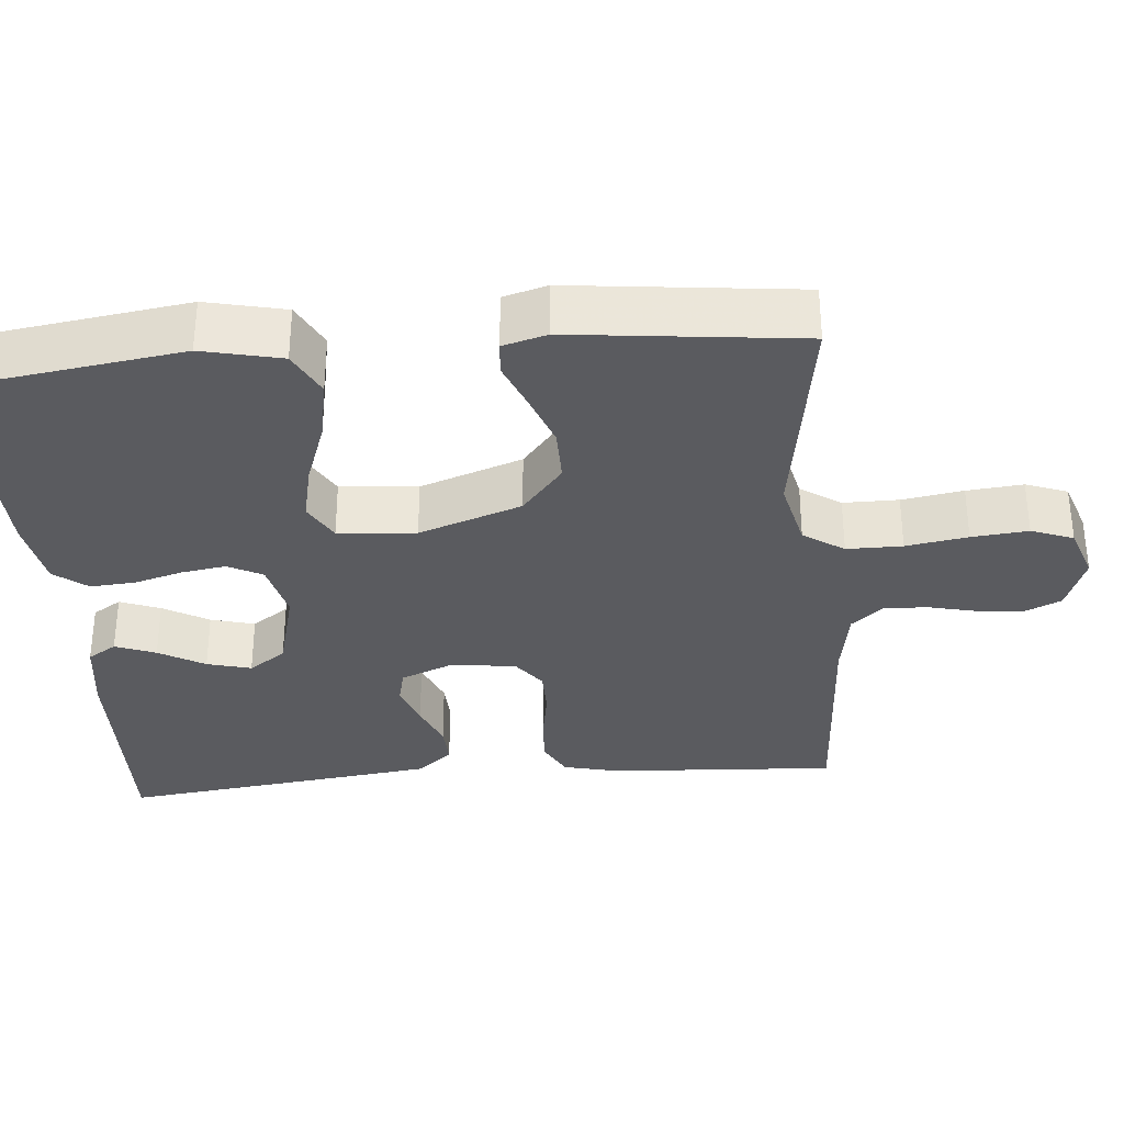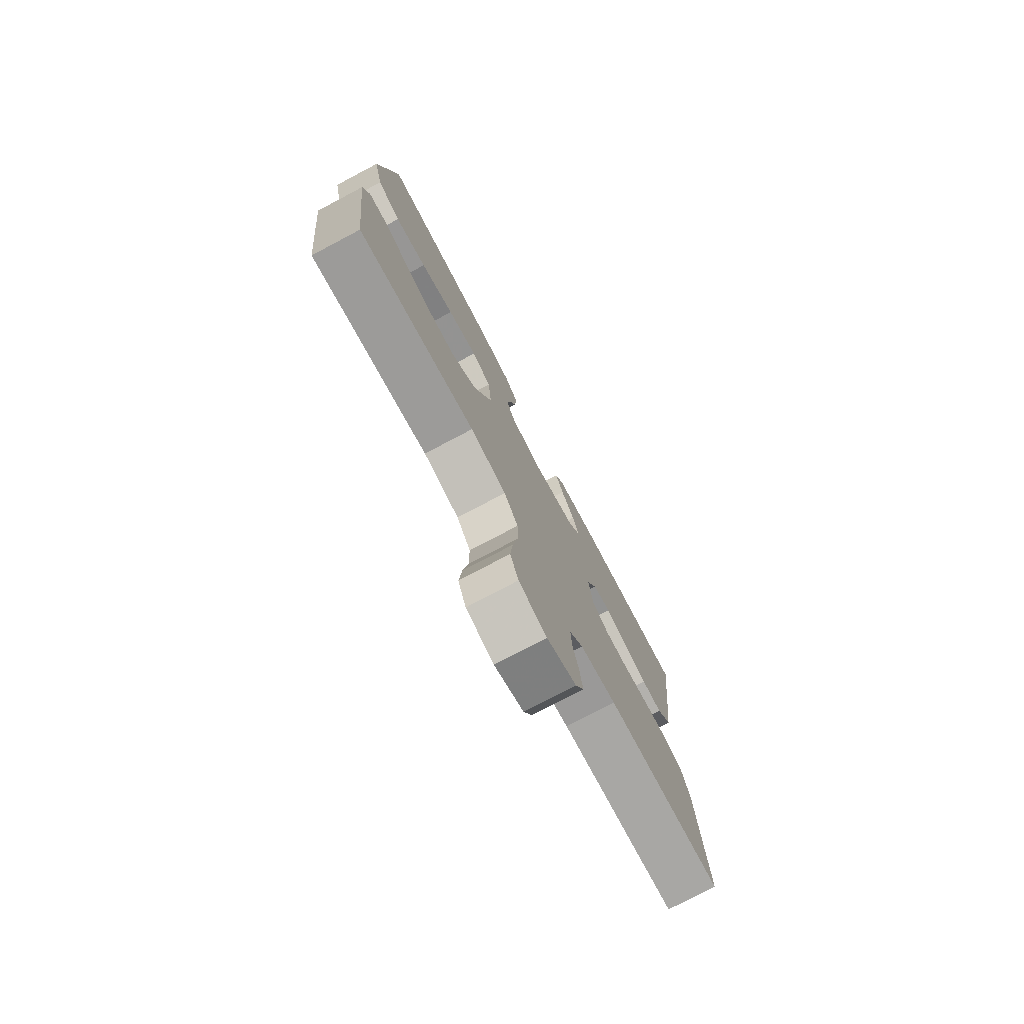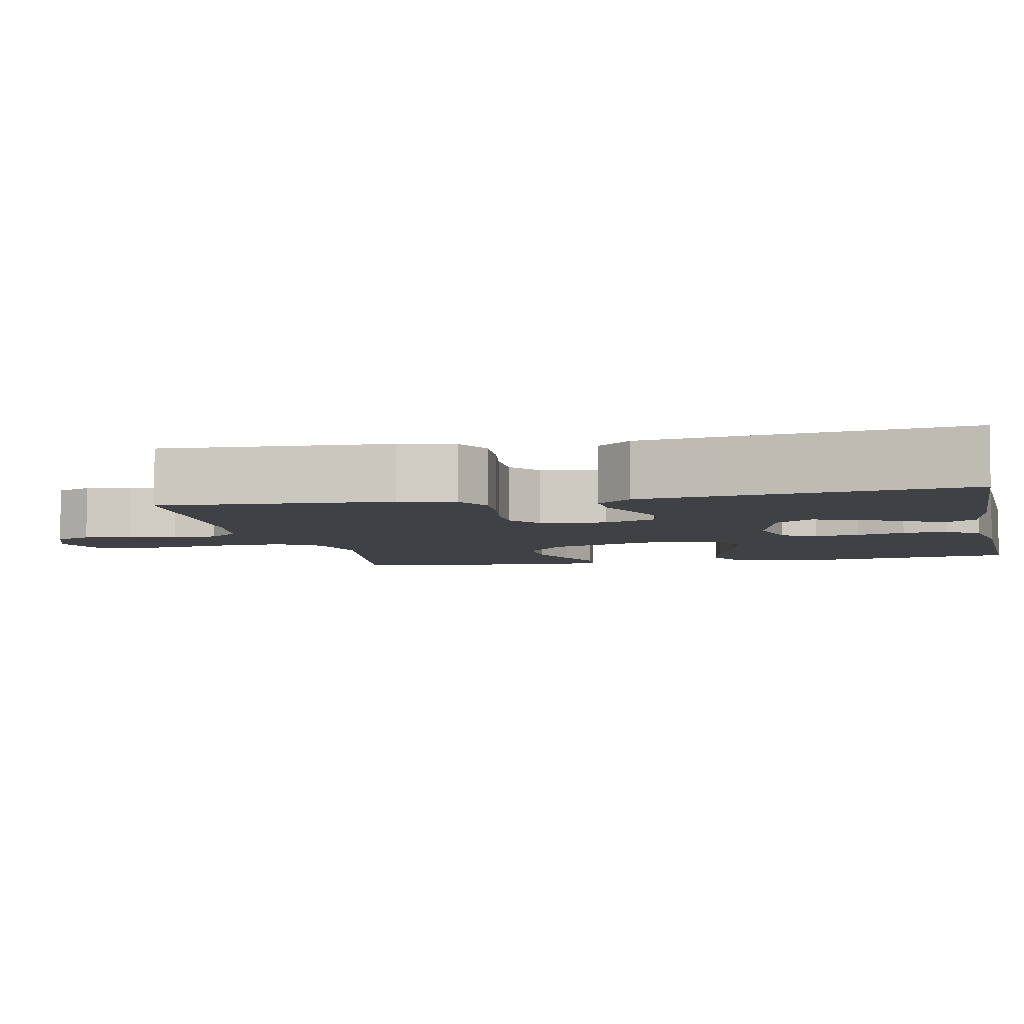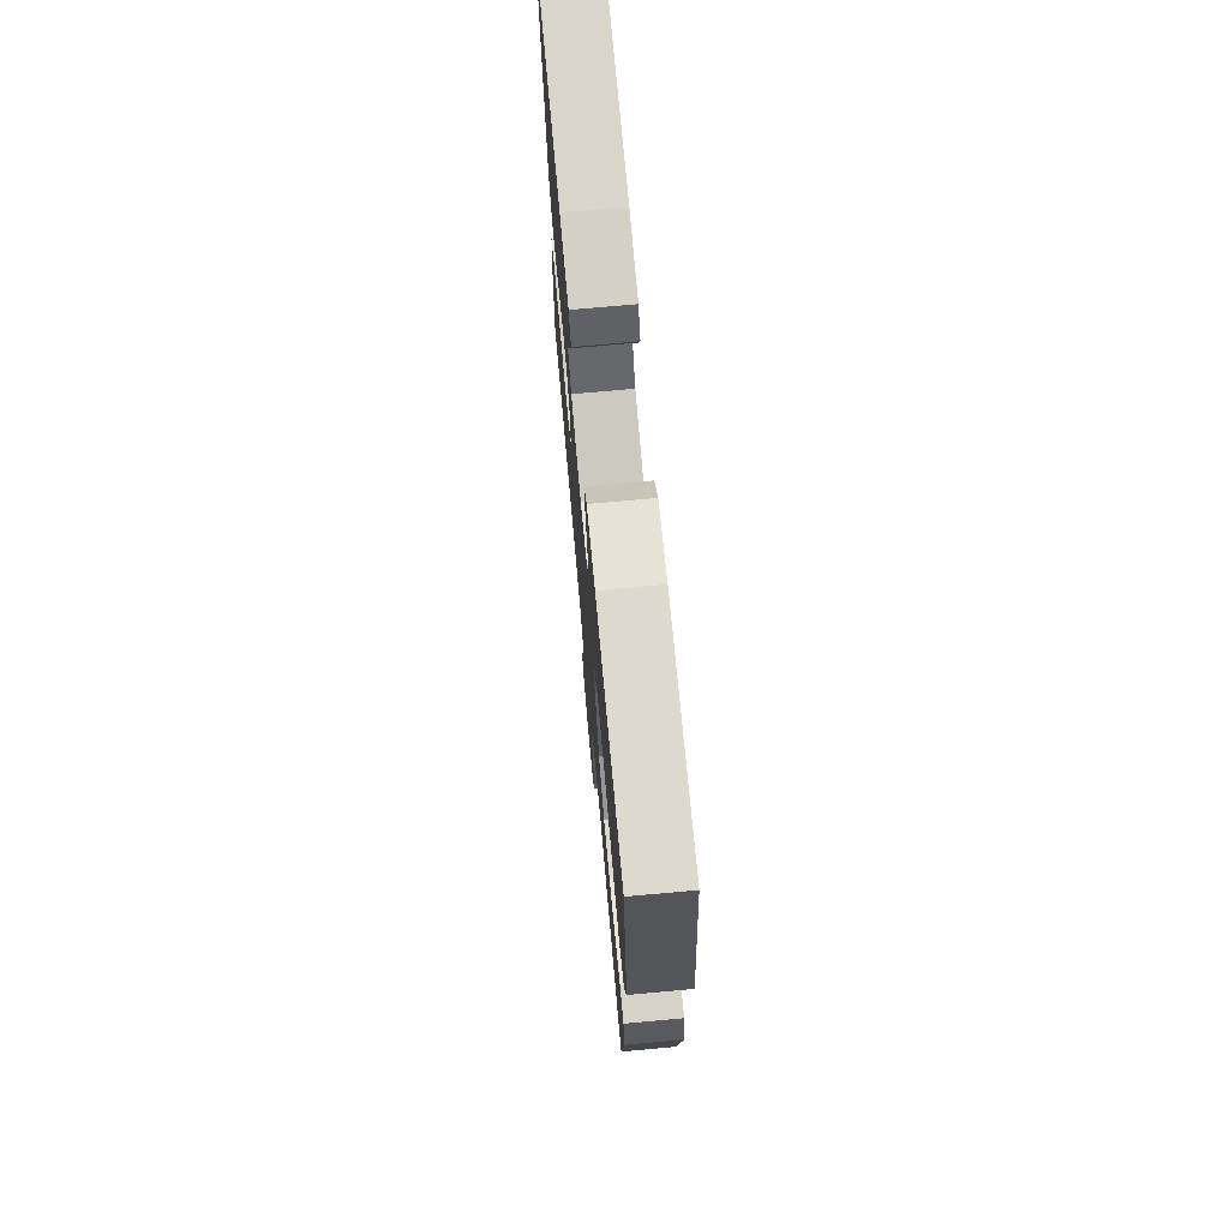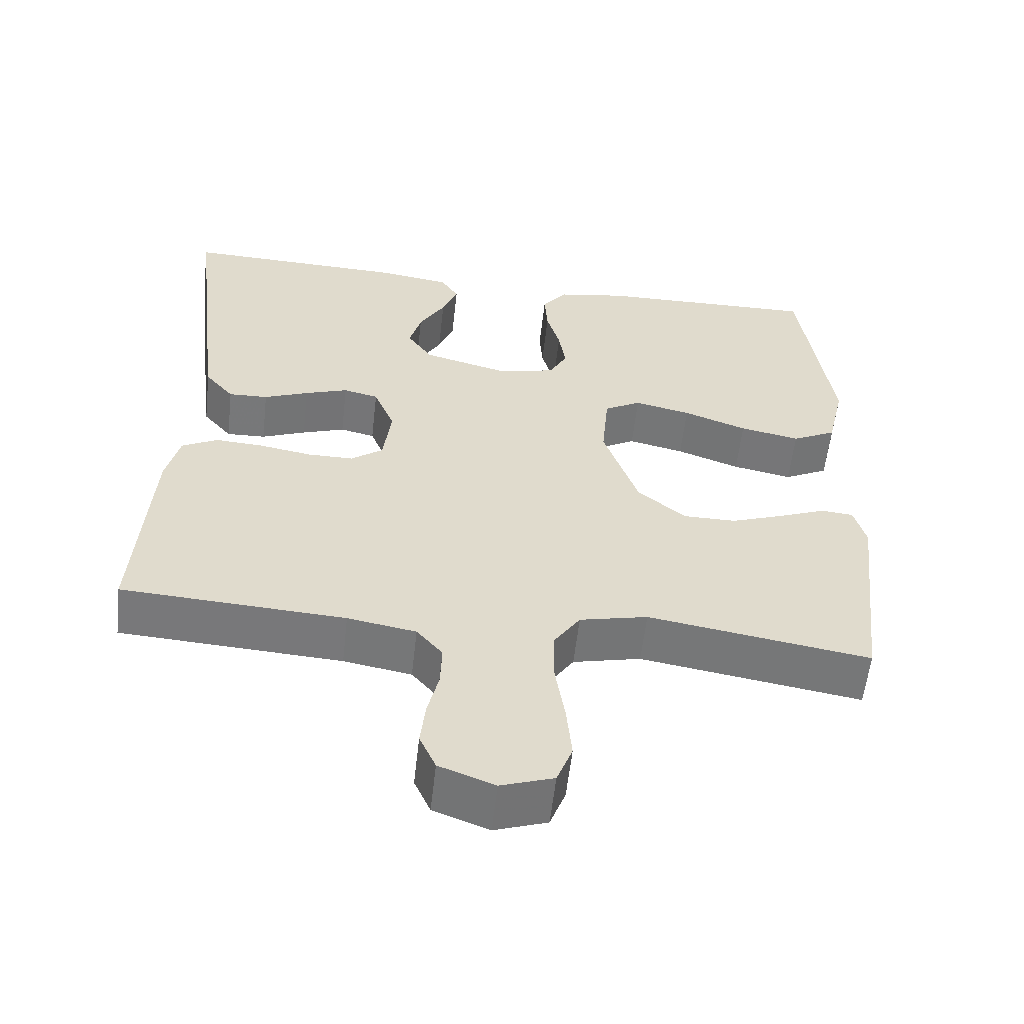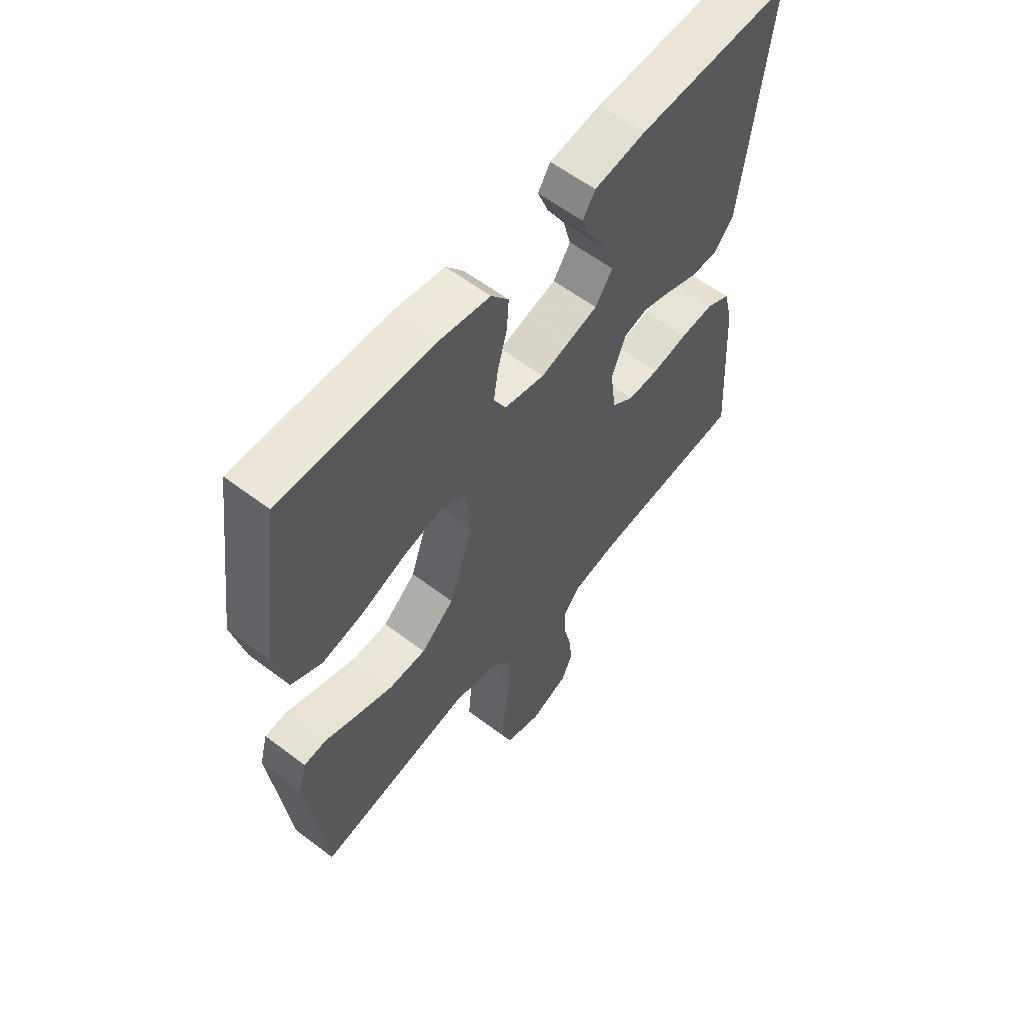
<metadata>
{"format":"obj","ext":"obj","renderer":"f3d","projection":"perspective","resolution":1024,"background":"white","views":[{"elev":-33.1,"azim":95.2,"up":"+Y"},{"elev":-77.5,"azim":117.8,"up":"+Z"},{"elev":-5.6,"azim":-77.7,"up":"+Y"},{"elev":72.7,"azim":84.8,"up":"+Z"},{"elev":-57.5,"azim":-6.4,"up":"+Z"},{"elev":58.9,"azim":128.1,"up":"+Z"}]}
</metadata>
<code>
v -0.5 0.07 -0.5
v -0.481 0.07 -0.2
v -0.463 0.07 -0.127
v -0.415 0.07 -0.102
v -0.35 0.07 -0.106
v -0.28 0.07 -0.118
v -0.218 0.07 -0.118
v -0.175 0.07 -0.086
v -0.164 0.07 0
v -0.192 0.07 0.069
v -0.239 0.07 0.08
v -0.297 0.07 0.06
v -0.357 0.07 0.036
v -0.41 0.07 0.034
v -0.449 0.07 0.08
v -0.464 0.07 0.2
v -0.5 0.07 0.5
v -0.2 0.07 0.491
v -0.1 0.07 0.477
v -0.076 0.07 0.439
v -0.097 0.07 0.386
v -0.132 0.07 0.326
v -0.148 0.07 0.268
v -0.114 0.07 0.219
v 0 0.07 0.189
v 0.079 0.07 0.207
v 0.103 0.07 0.252
v 0.094 0.07 0.311
v 0.076 0.07 0.375
v 0.072 0.07 0.434
v 0.106 0.07 0.477
v 0.2 0.07 0.493
v 0.5 0.07 0.5
v 0.542 0.07 0.2
v 0.518 0.07 0.096
v 0.458 0.07 0.066
v 0.377 0.07 0.082
v 0.291 0.07 0.113
v 0.215 0.07 0.13
v 0.165 0.07 0.102
v 0.156 0.07 0
v 0.203 0.07 -0.135
v 0.268 0.07 -0.189
v 0.34 0.07 -0.189
v 0.412 0.07 -0.163
v 0.475 0.07 -0.138
v 0.519 0.07 -0.142
v 0.535 0.07 -0.2
v 0.5 0.07 -0.5
v 0.2 0.07 -0.452
v 0.108 0.07 -0.473
v 0.072 0.07 -0.526
v 0.072 0.07 -0.599
v 0.085 0.07 -0.68
v 0.092 0.07 -0.754
v 0.071 0.07 -0.809
v 0 0.07 -0.833
v -0.075 0.07 -0.805
v -0.097 0.07 -0.756
v -0.09 0.07 -0.695
v -0.075 0.07 -0.632
v -0.073 0.07 -0.575
v -0.108 0.07 -0.534
v -0.2 0.07 -0.518
v -0.5 0 -0.5
v -0.481 0 -0.2
v -0.463 0 -0.127
v -0.415 0 -0.102
v -0.35 0 -0.106
v -0.28 0 -0.118
v -0.218 0 -0.118
v -0.175 0 -0.086
v -0.164 0 0
v -0.192 0 0.069
v -0.239 0 0.08
v -0.297 0 0.06
v -0.357 0 0.036
v -0.41 0 0.034
v -0.449 0 0.08
v -0.464 0 0.2
v -0.5 0 0.5
v -0.2 0 0.491
v -0.1 0 0.477
v -0.076 0 0.439
v -0.097 0 0.386
v -0.132 0 0.326
v -0.148 0 0.268
v -0.114 0 0.219
v 0 0 0.189
v 0.079 0 0.207
v 0.103 0 0.252
v 0.094 0 0.311
v 0.076 0 0.375
v 0.072 0 0.434
v 0.106 0 0.477
v 0.2 0 0.493
v 0.5 0 0.5
v 0.542 0 0.2
v 0.518 0 0.096
v 0.458 0 0.066
v 0.377 0 0.082
v 0.291 0 0.113
v 0.215 0 0.13
v 0.165 0 0.102
v 0.156 0 0
v 0.203 0 -0.135
v 0.268 0 -0.189
v 0.34 0 -0.189
v 0.412 0 -0.163
v 0.475 0 -0.138
v 0.519 0 -0.142
v 0.535 0 -0.2
v 0.5 0 -0.5
v 0.2 0 -0.452
v 0.108 0 -0.473
v 0.072 0 -0.526
v 0.072 0 -0.599
v 0.085 0 -0.68
v 0.092 0 -0.754
v 0.071 0 -0.809
v 0 0 -0.833
v -0.075 0 -0.805
v -0.097 0 -0.756
v -0.09 0 -0.695
v -0.075 0 -0.632
v -0.073 0 -0.575
v -0.108 0 -0.534
v -0.2 0 -0.518
f 59 60 61
f 58 59 61
f 57 58 61
f 56 57 61
f 55 56 61
f 54 55 61
f 53 54 61
f 52 53 61 62
f 51 52 62 63
f 48 49 50
f 47 48 50
f 46 47 50
f 45 46 50
f 44 45 50 51
f 51 63 64
f 44 51 64
f 43 44 64
f 36 37 38
f 35 36 38
f 34 35 38
f 33 34 38
f 32 33 38
f 31 32 38
f 30 31 38
f 29 30 38
f 28 29 38
f 27 28 38 39
f 26 27 39 40
f 20 21 22
f 19 20 22
f 18 19 22
f 17 18 22
f 16 17 22
f 15 16 22
f 14 15 22
f 13 14 22
f 12 13 22
f 11 12 22 23
f 10 11 23 24
f 4 5 6
f 3 4 6
f 2 3 6
f 1 2 6
f 64 1 6
f 64 6 7
f 43 64 7
f 42 43 7
f 25 26 40 41
f 25 41 42
f 24 25 42
f 10 24 42
f 9 10 42
f 42 7 8
f 8 9 42
f 125 124 123
f 125 123 122
f 125 122 121
f 125 121 120
f 125 120 119
f 125 119 118
f 125 118 117
f 126 125 117 116
f 127 126 116 115
f 114 113 112
f 114 112 111
f 114 111 110
f 114 110 109
f 115 114 109 108
f 128 127 115
f 128 115 108
f 128 108 107
f 102 101 100
f 102 100 99
f 102 99 98
f 102 98 97
f 102 97 96
f 102 96 95
f 102 95 94
f 102 94 93
f 102 93 92
f 103 102 92 91
f 104 103 91 90
f 86 85 84
f 86 84 83
f 86 83 82
f 86 82 81
f 86 81 80
f 86 80 79
f 86 79 78
f 86 78 77
f 86 77 76
f 87 86 76 75
f 88 87 75 74
f 70 69 68
f 70 68 67
f 70 67 66
f 70 66 65
f 70 65 128
f 71 70 128
f 71 128 107
f 71 107 106
f 105 104 90 89
f 106 105 89
f 106 89 88
f 106 88 74
f 106 74 73
f 72 71 106
f 106 73 72
f 1 65 66 2
f 2 66 67 3
f 3 67 68 4
f 4 68 69 5
f 5 69 70 6
f 6 70 71 7
f 7 71 72 8
f 8 72 73 9
f 9 73 74 10
f 10 74 75 11
f 11 75 76 12
f 12 76 77 13
f 13 77 78 14
f 14 78 79 15
f 15 79 80 16
f 16 80 81 17
f 17 81 82 18
f 18 82 83 19
f 19 83 84 20
f 20 84 85 21
f 21 85 86 22
f 22 86 87 23
f 23 87 88 24
f 24 88 89 25
f 25 89 90 26
f 26 90 91 27
f 27 91 92 28
f 28 92 93 29
f 29 93 94 30
f 30 94 95 31
f 31 95 96 32
f 32 96 97 33
f 33 97 98 34
f 34 98 99 35
f 35 99 100 36
f 36 100 101 37
f 37 101 102 38
f 38 102 103 39
f 39 103 104 40
f 40 104 105 41
f 41 105 106 42
f 42 106 107 43
f 43 107 108 44
f 44 108 109 45
f 45 109 110 46
f 46 110 111 47
f 47 111 112 48
f 48 112 113 49
f 49 113 114 50
f 50 114 115 51
f 51 115 116 52
f 52 116 117 53
f 53 117 118 54
f 54 118 119 55
f 55 119 120 56
f 56 120 121 57
f 57 121 122 58
f 58 122 123 59
f 59 123 124 60
f 60 124 125 61
f 61 125 126 62
f 62 126 127 63
f 63 127 128 64
f 64 128 65 1

</code>
